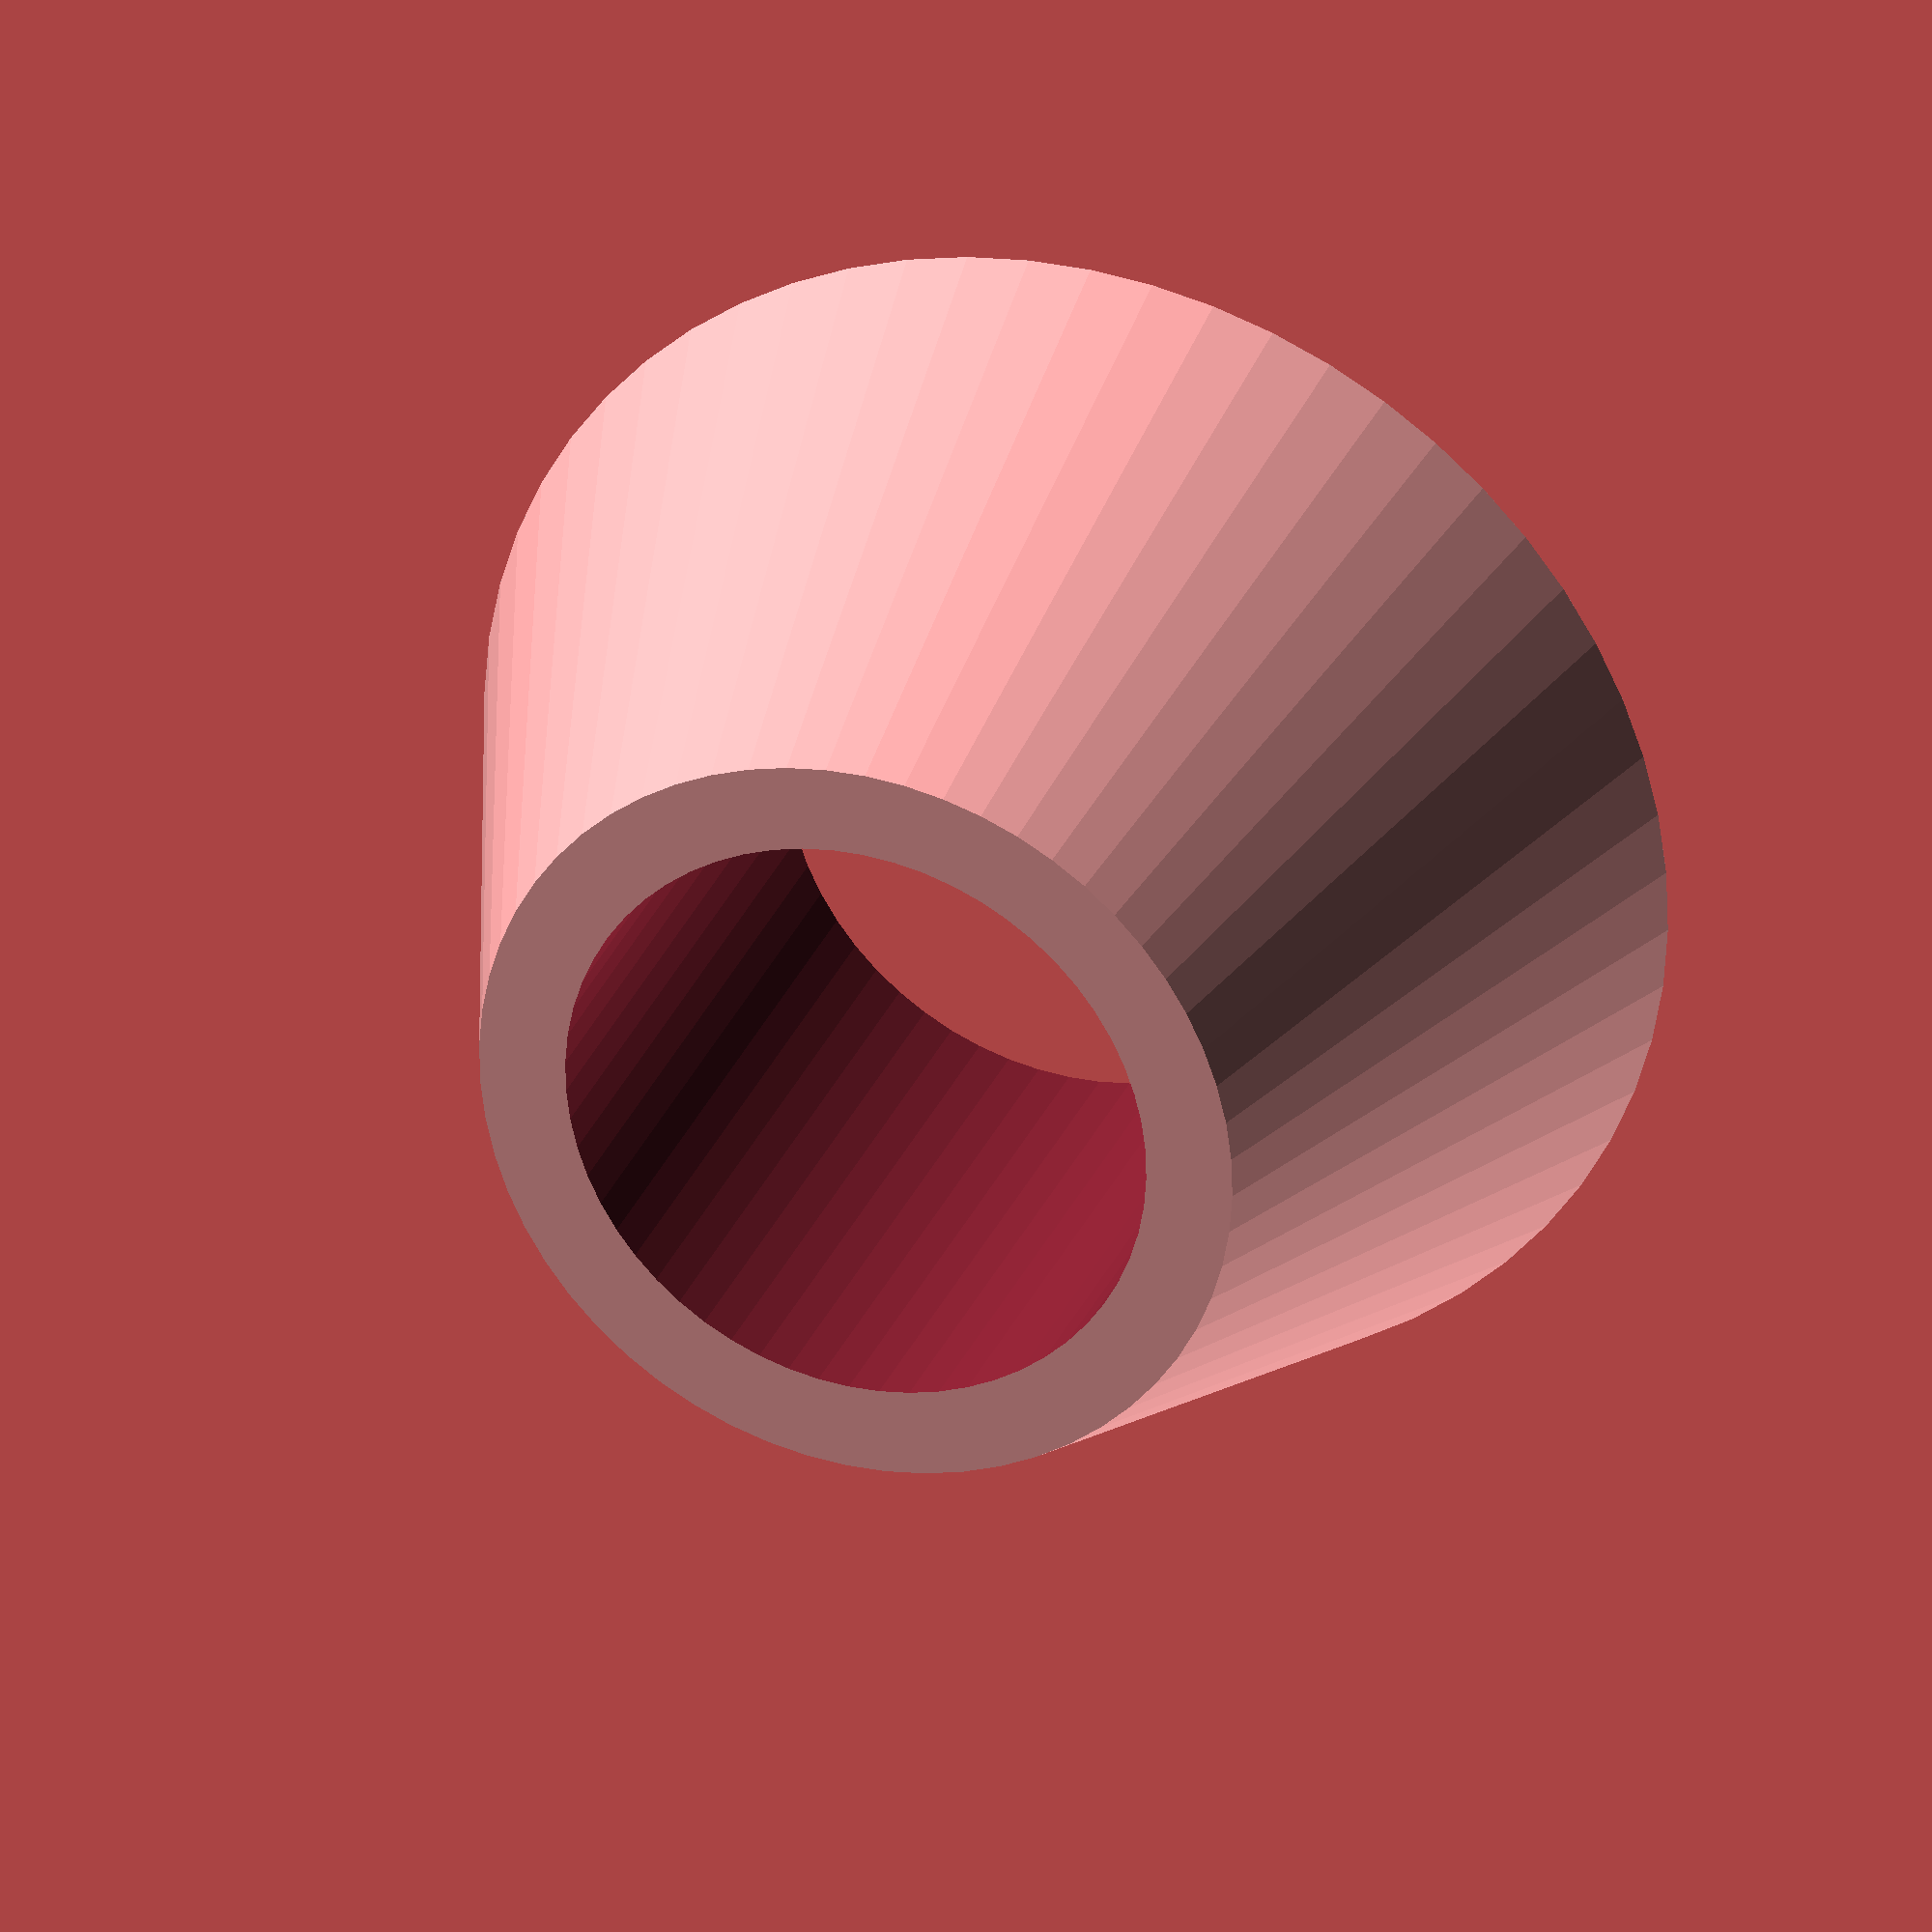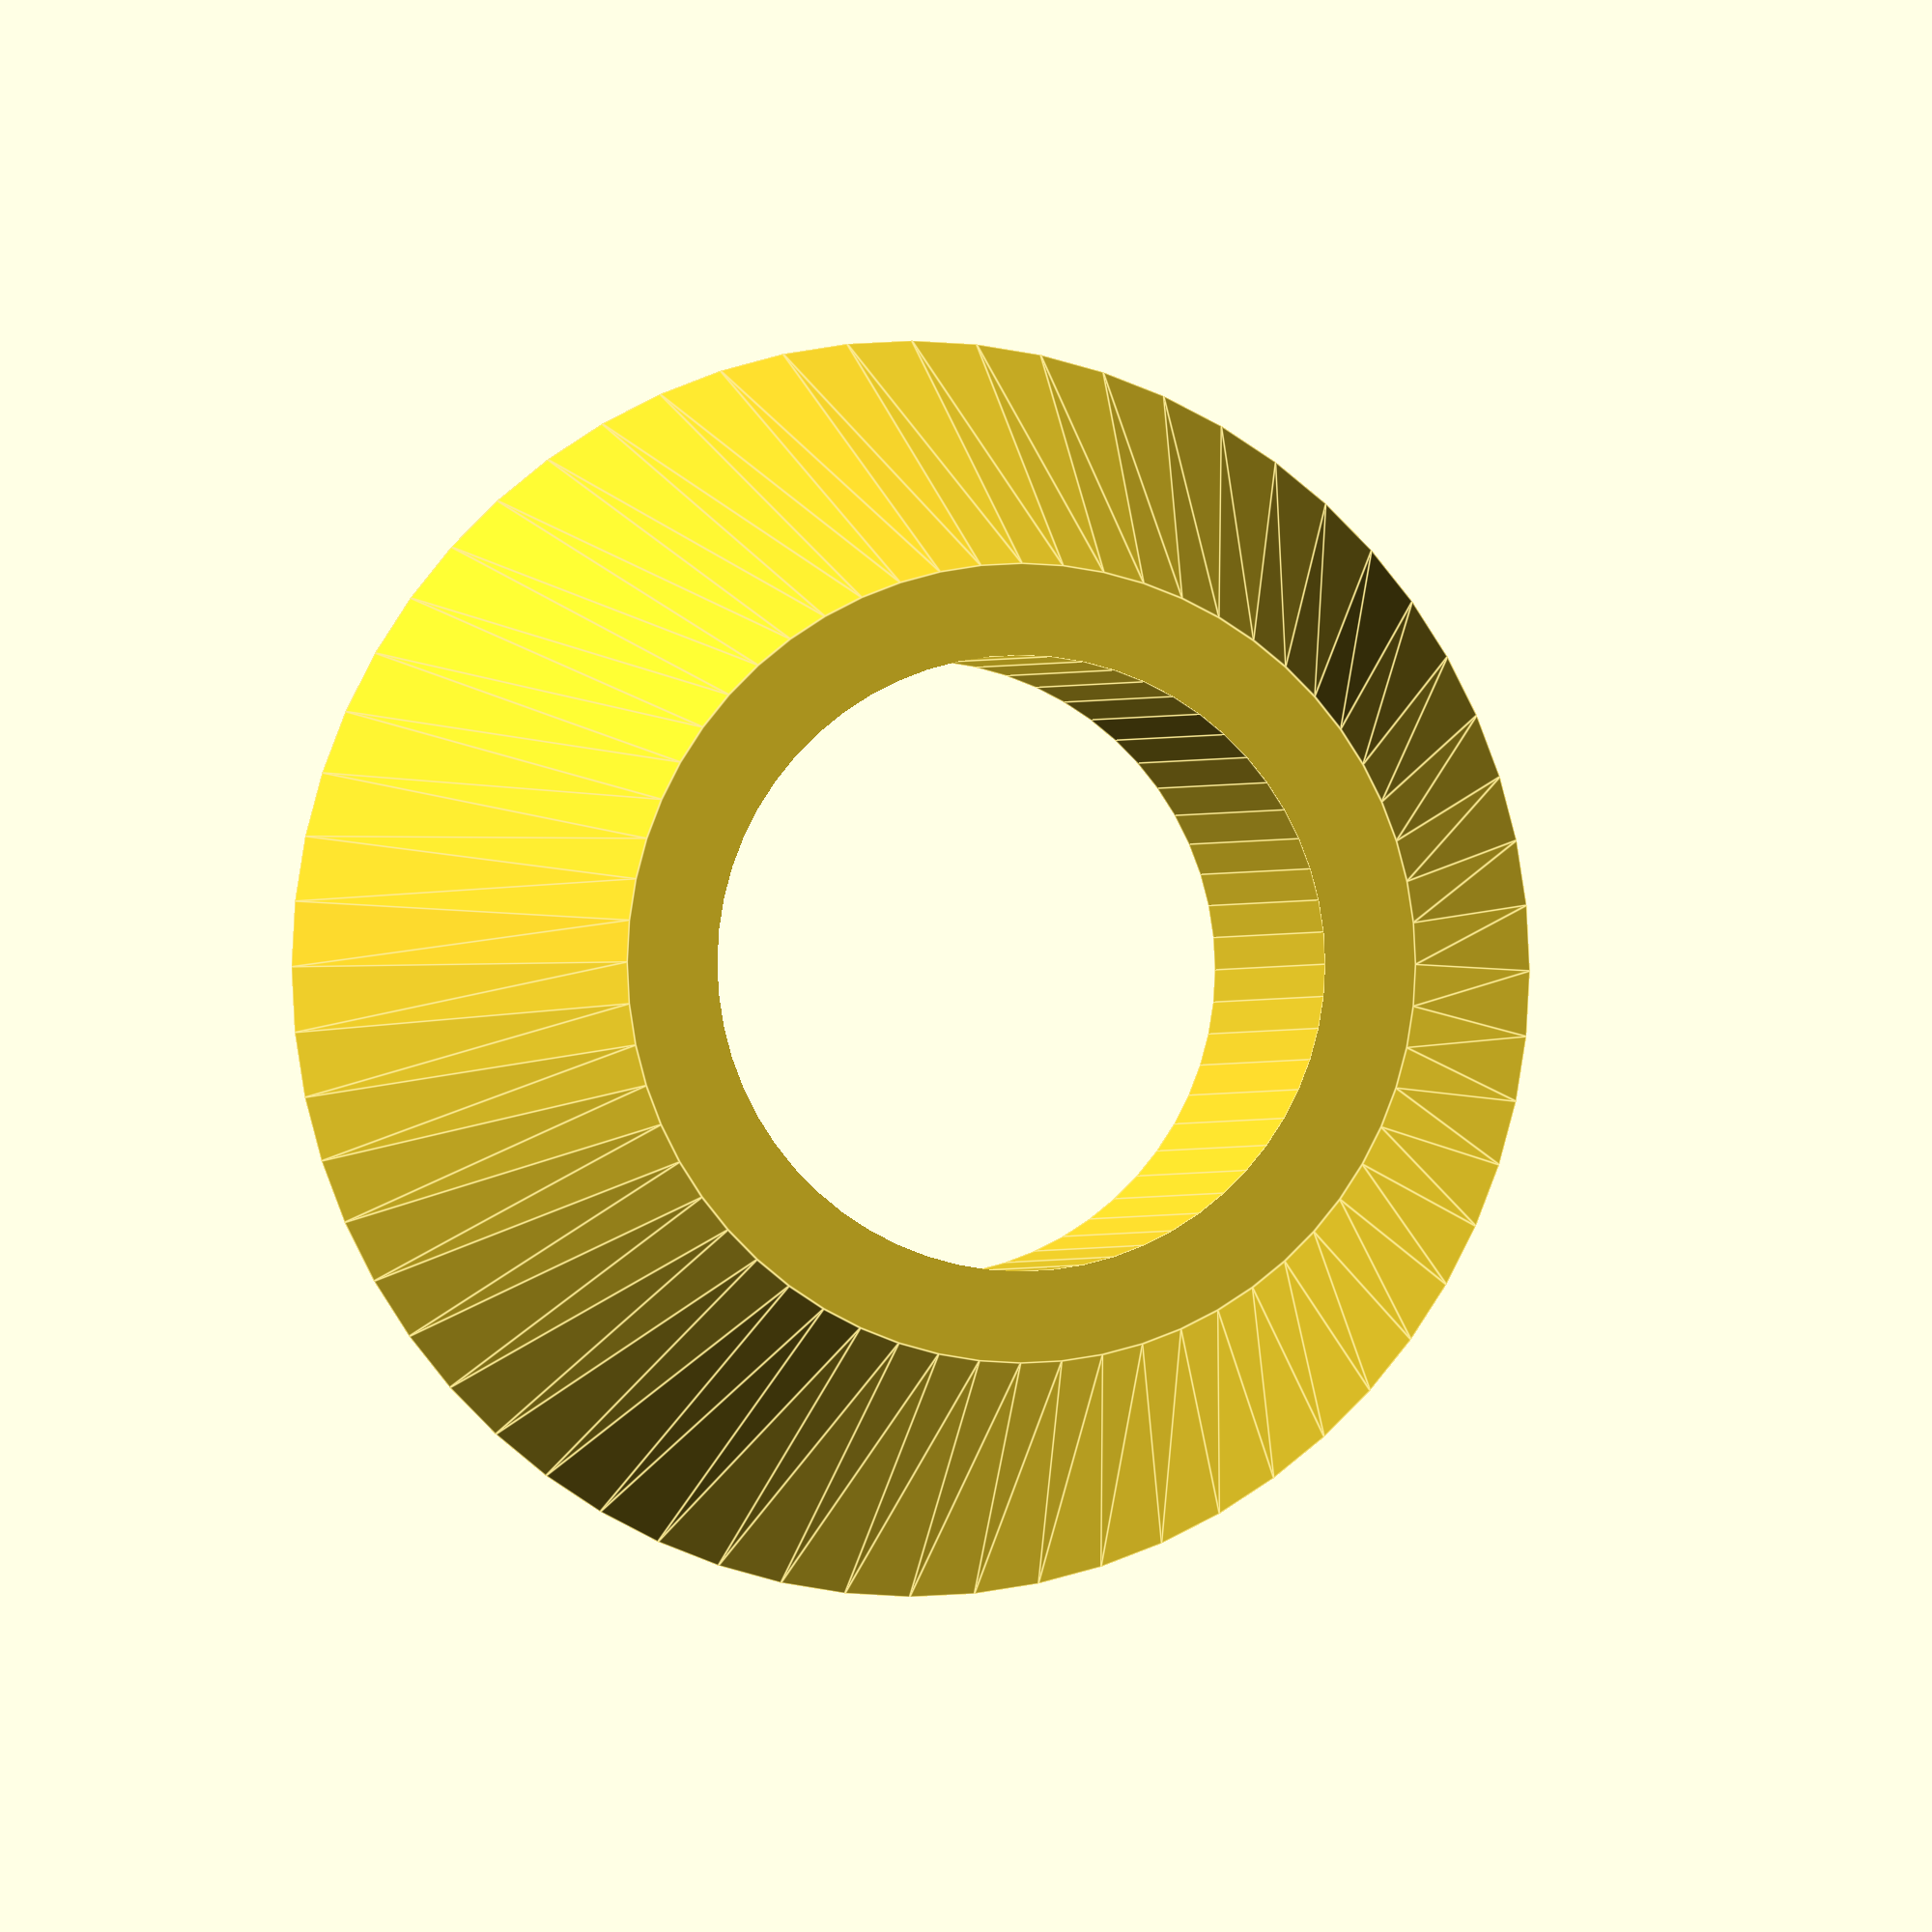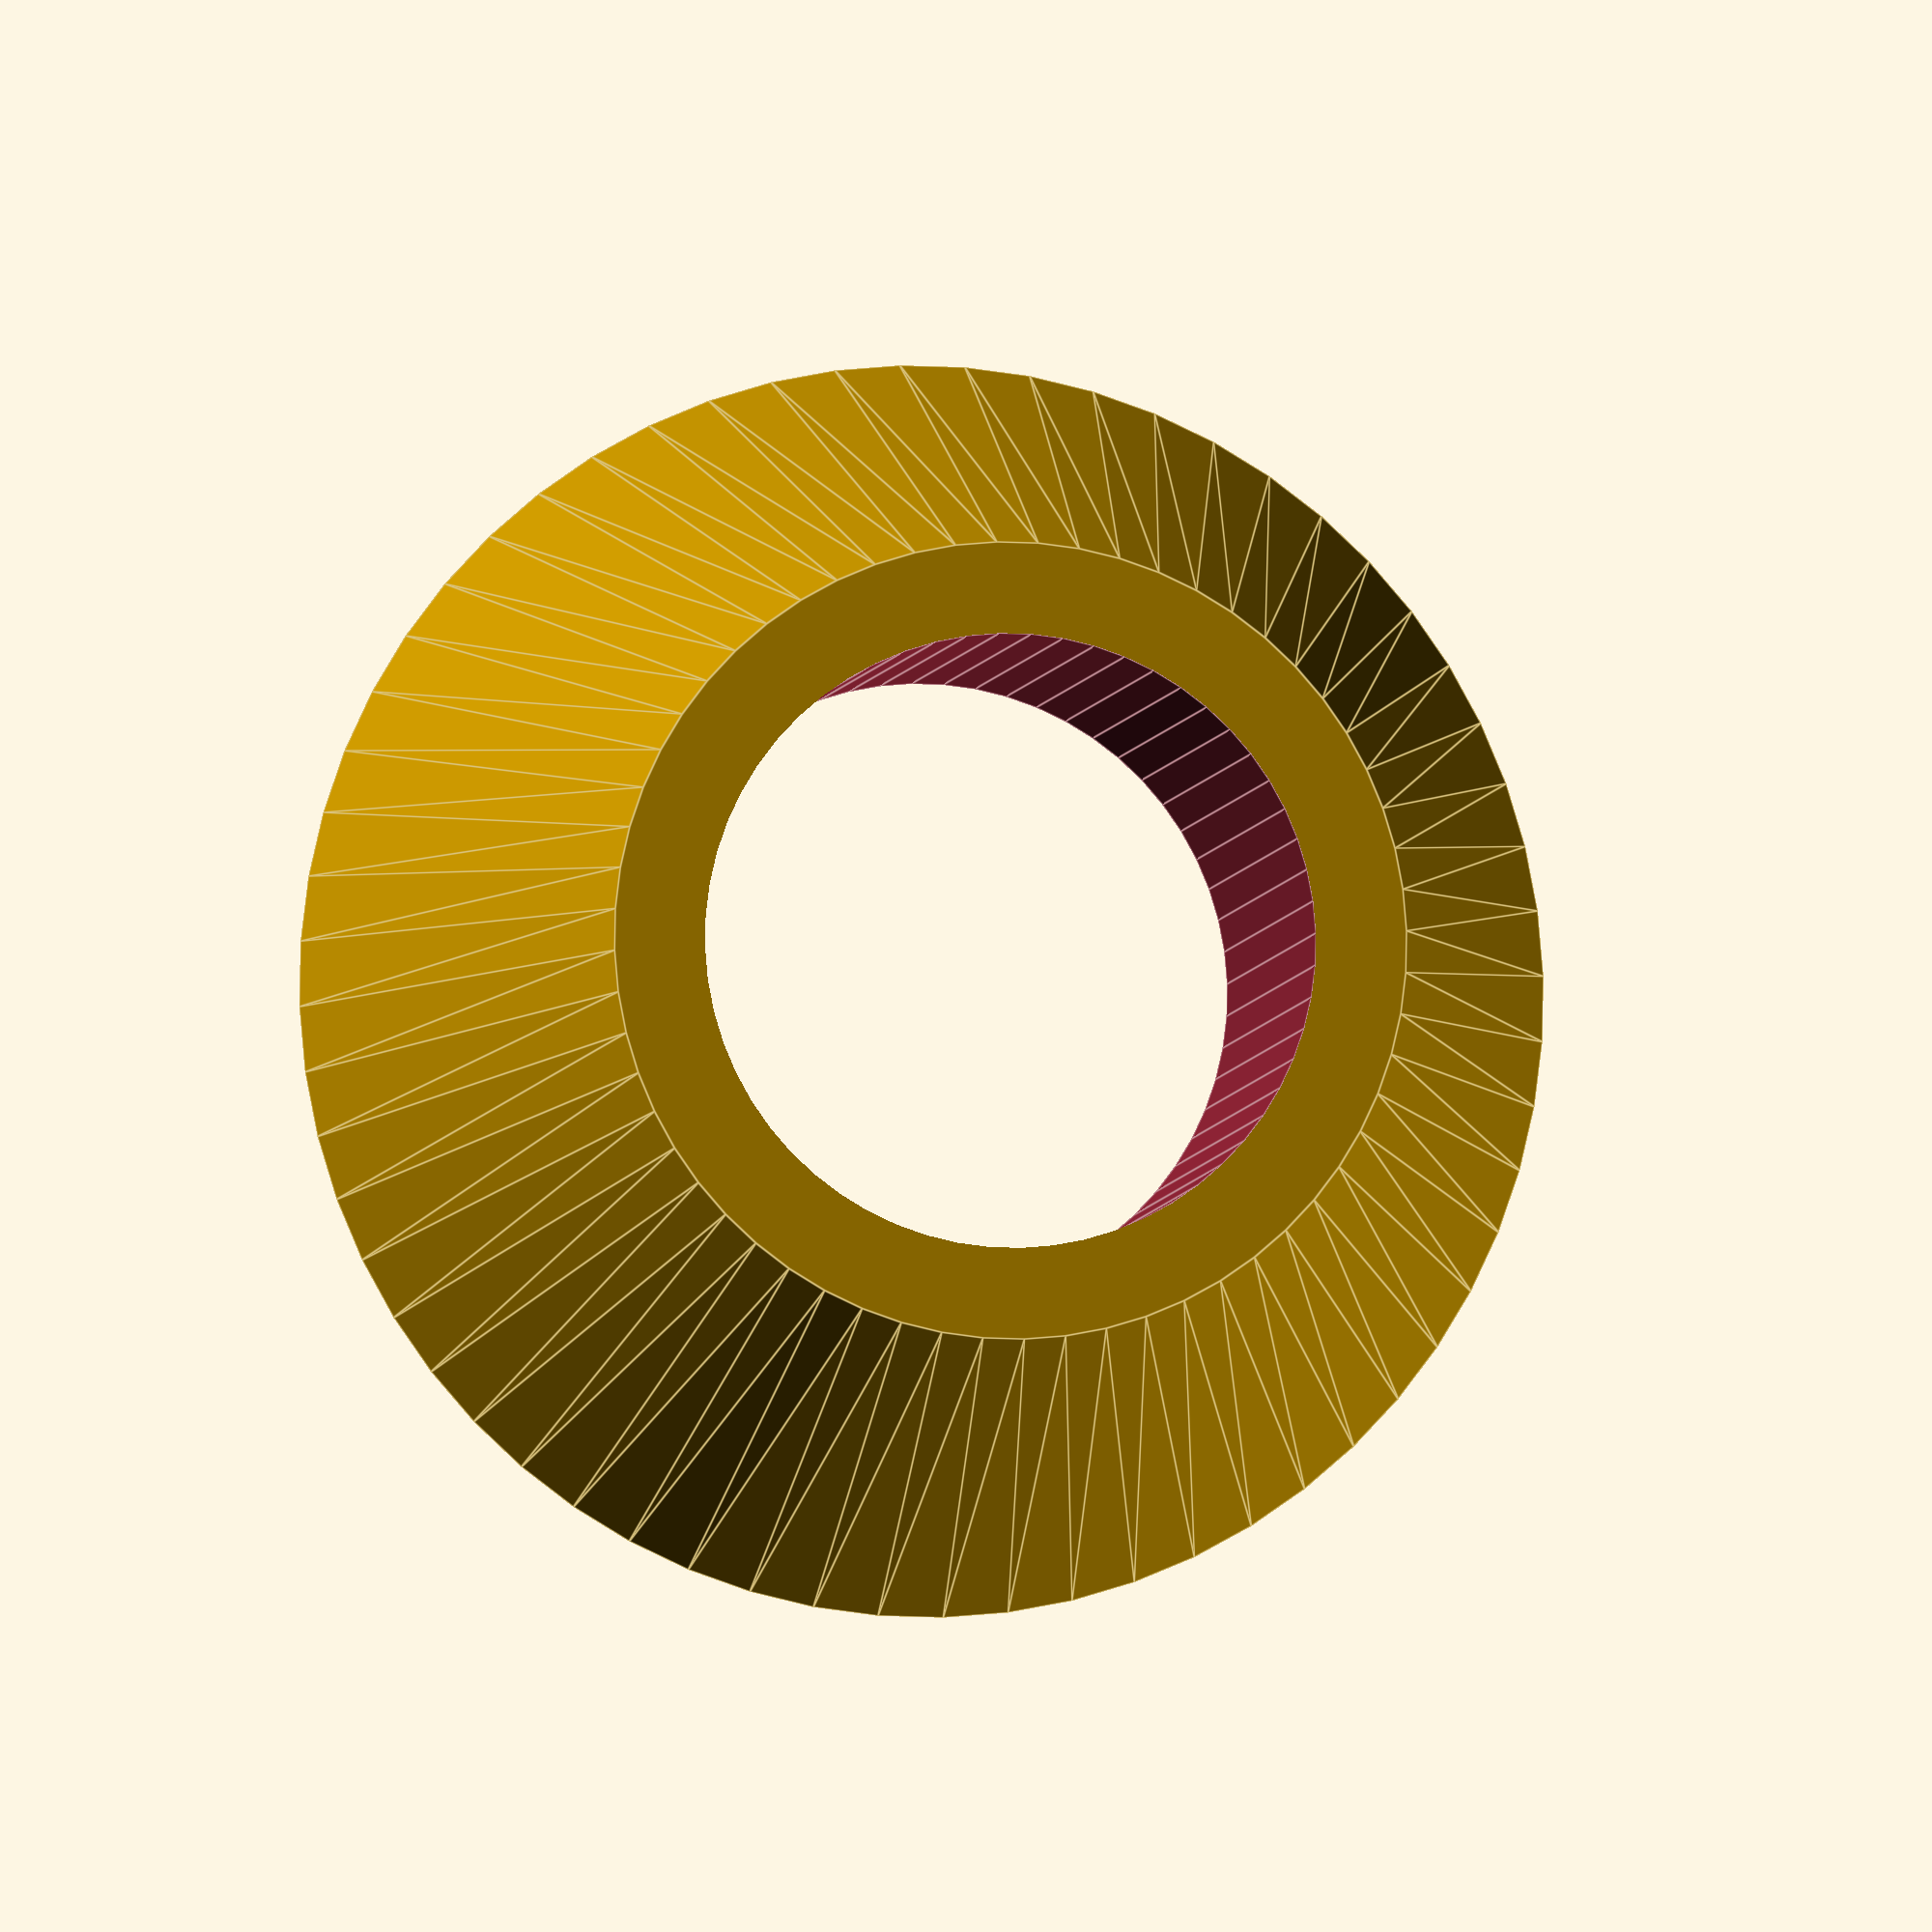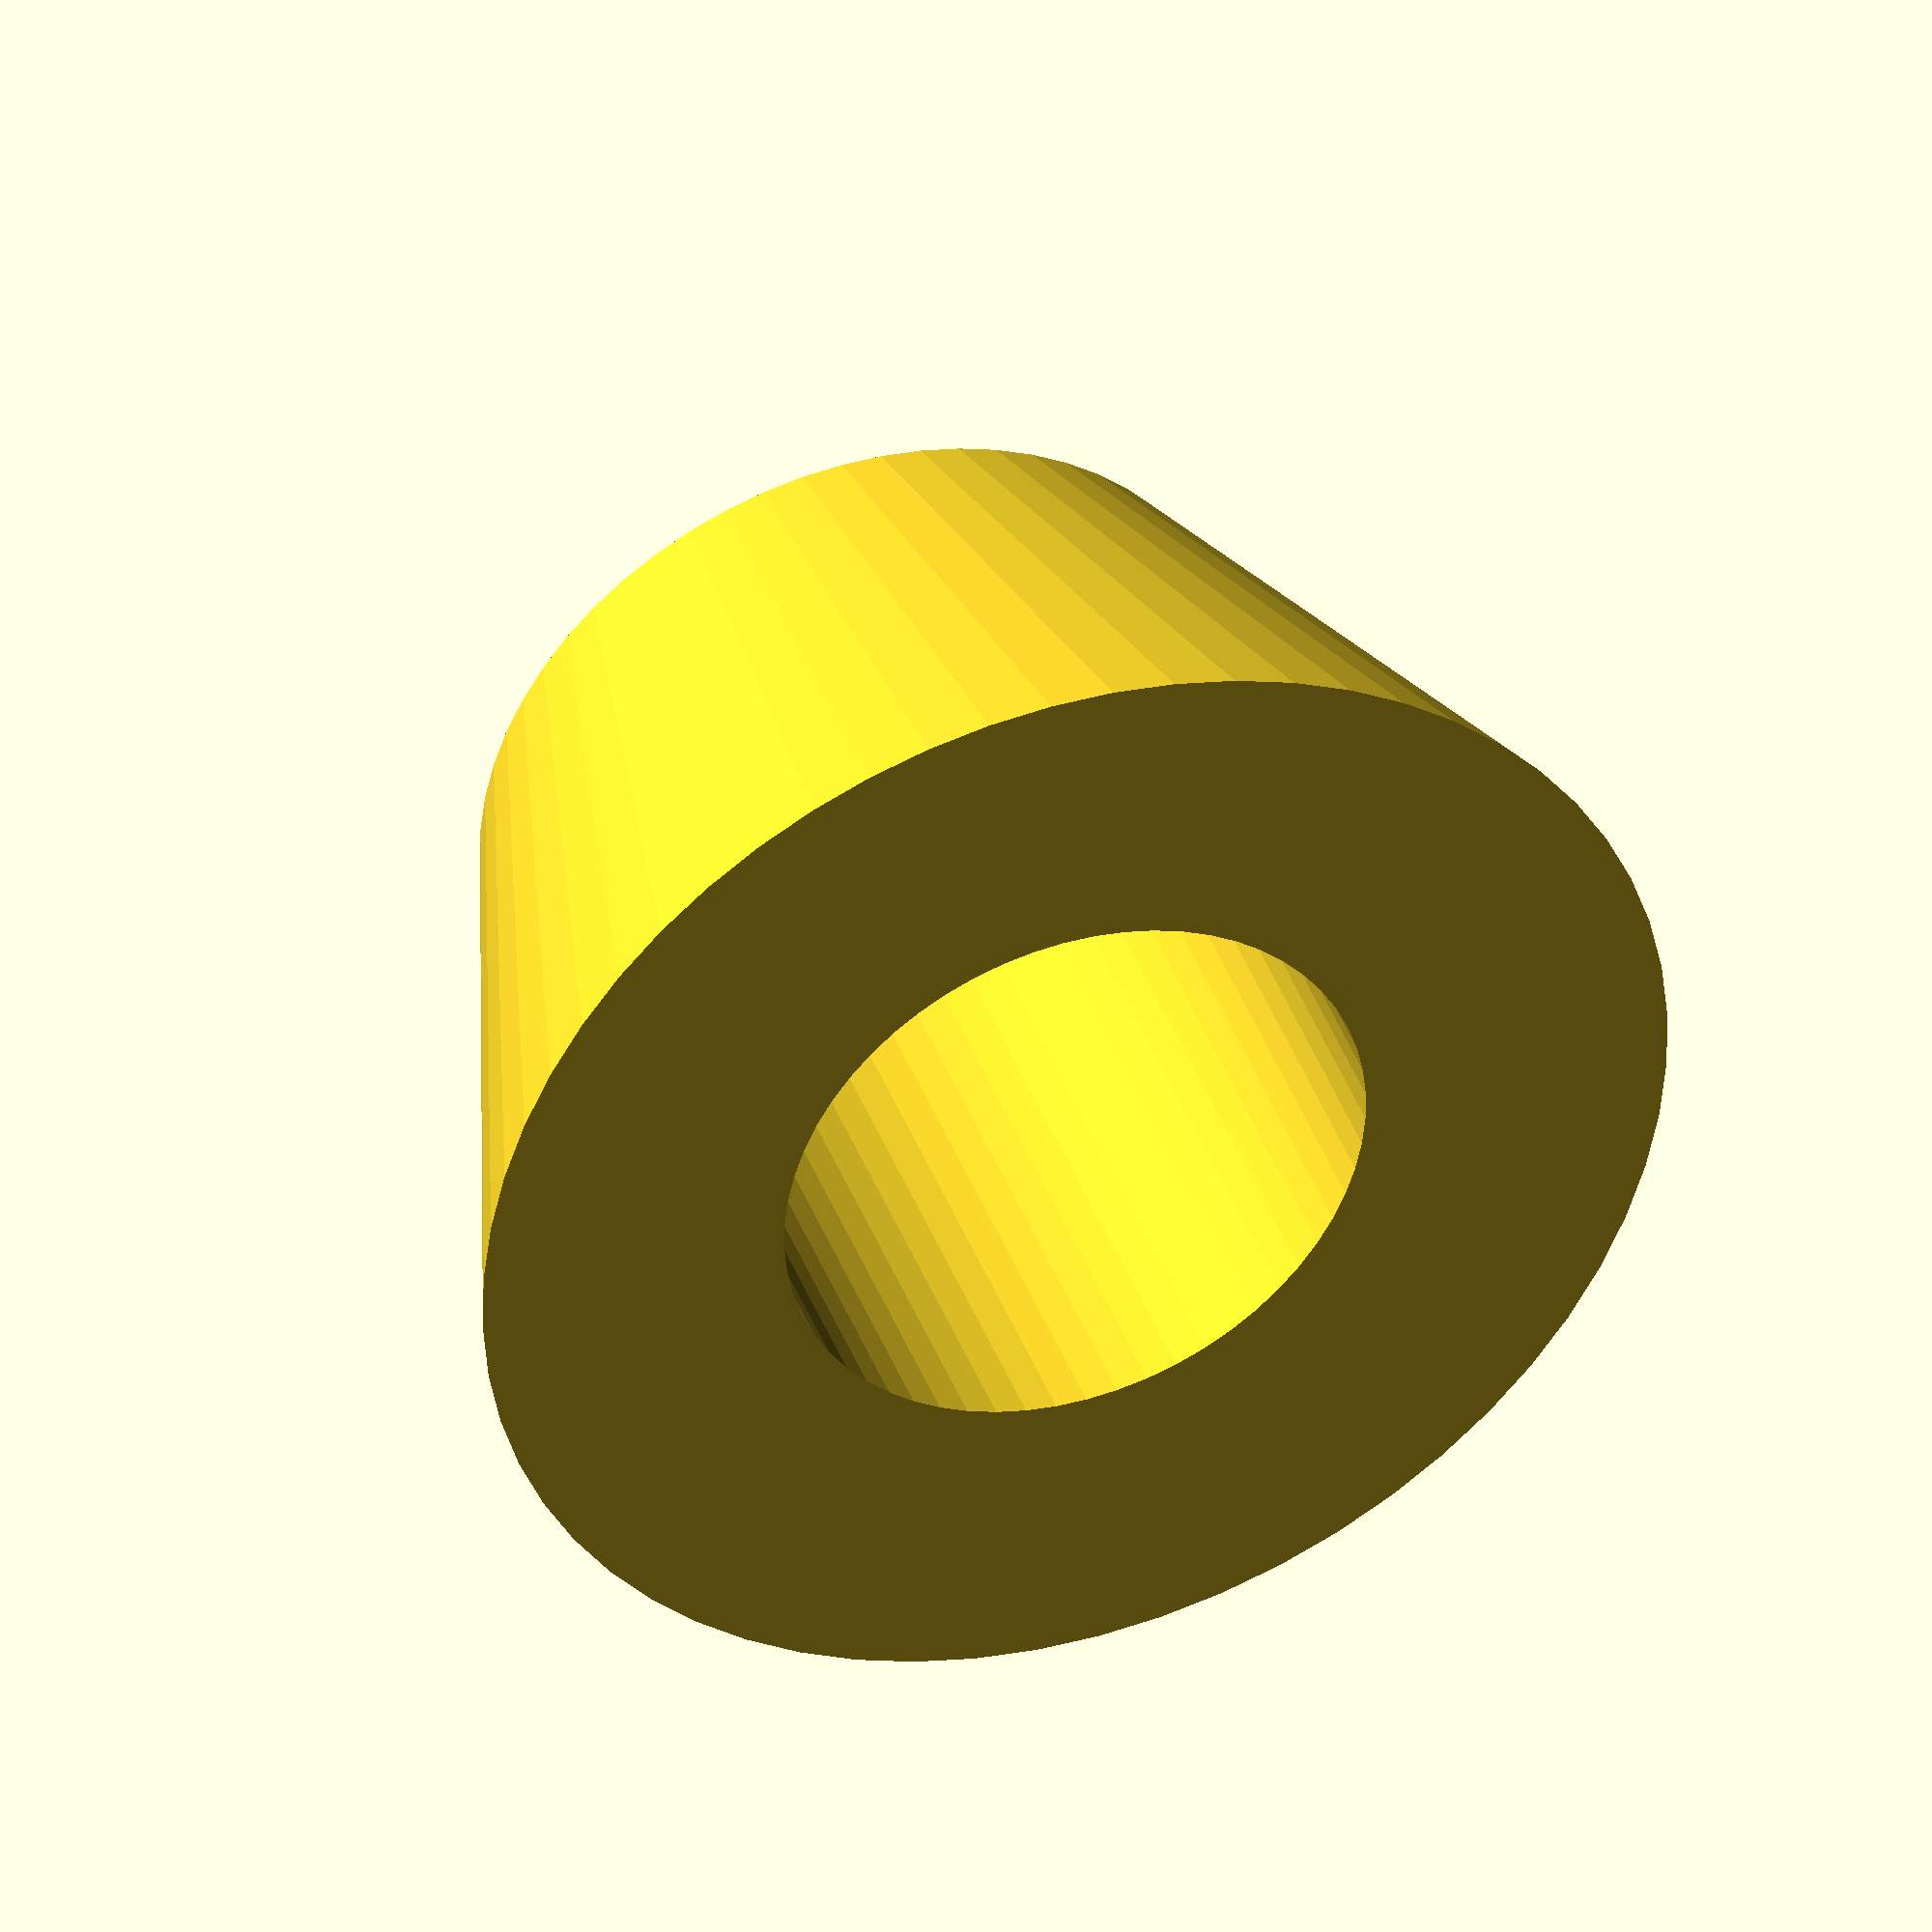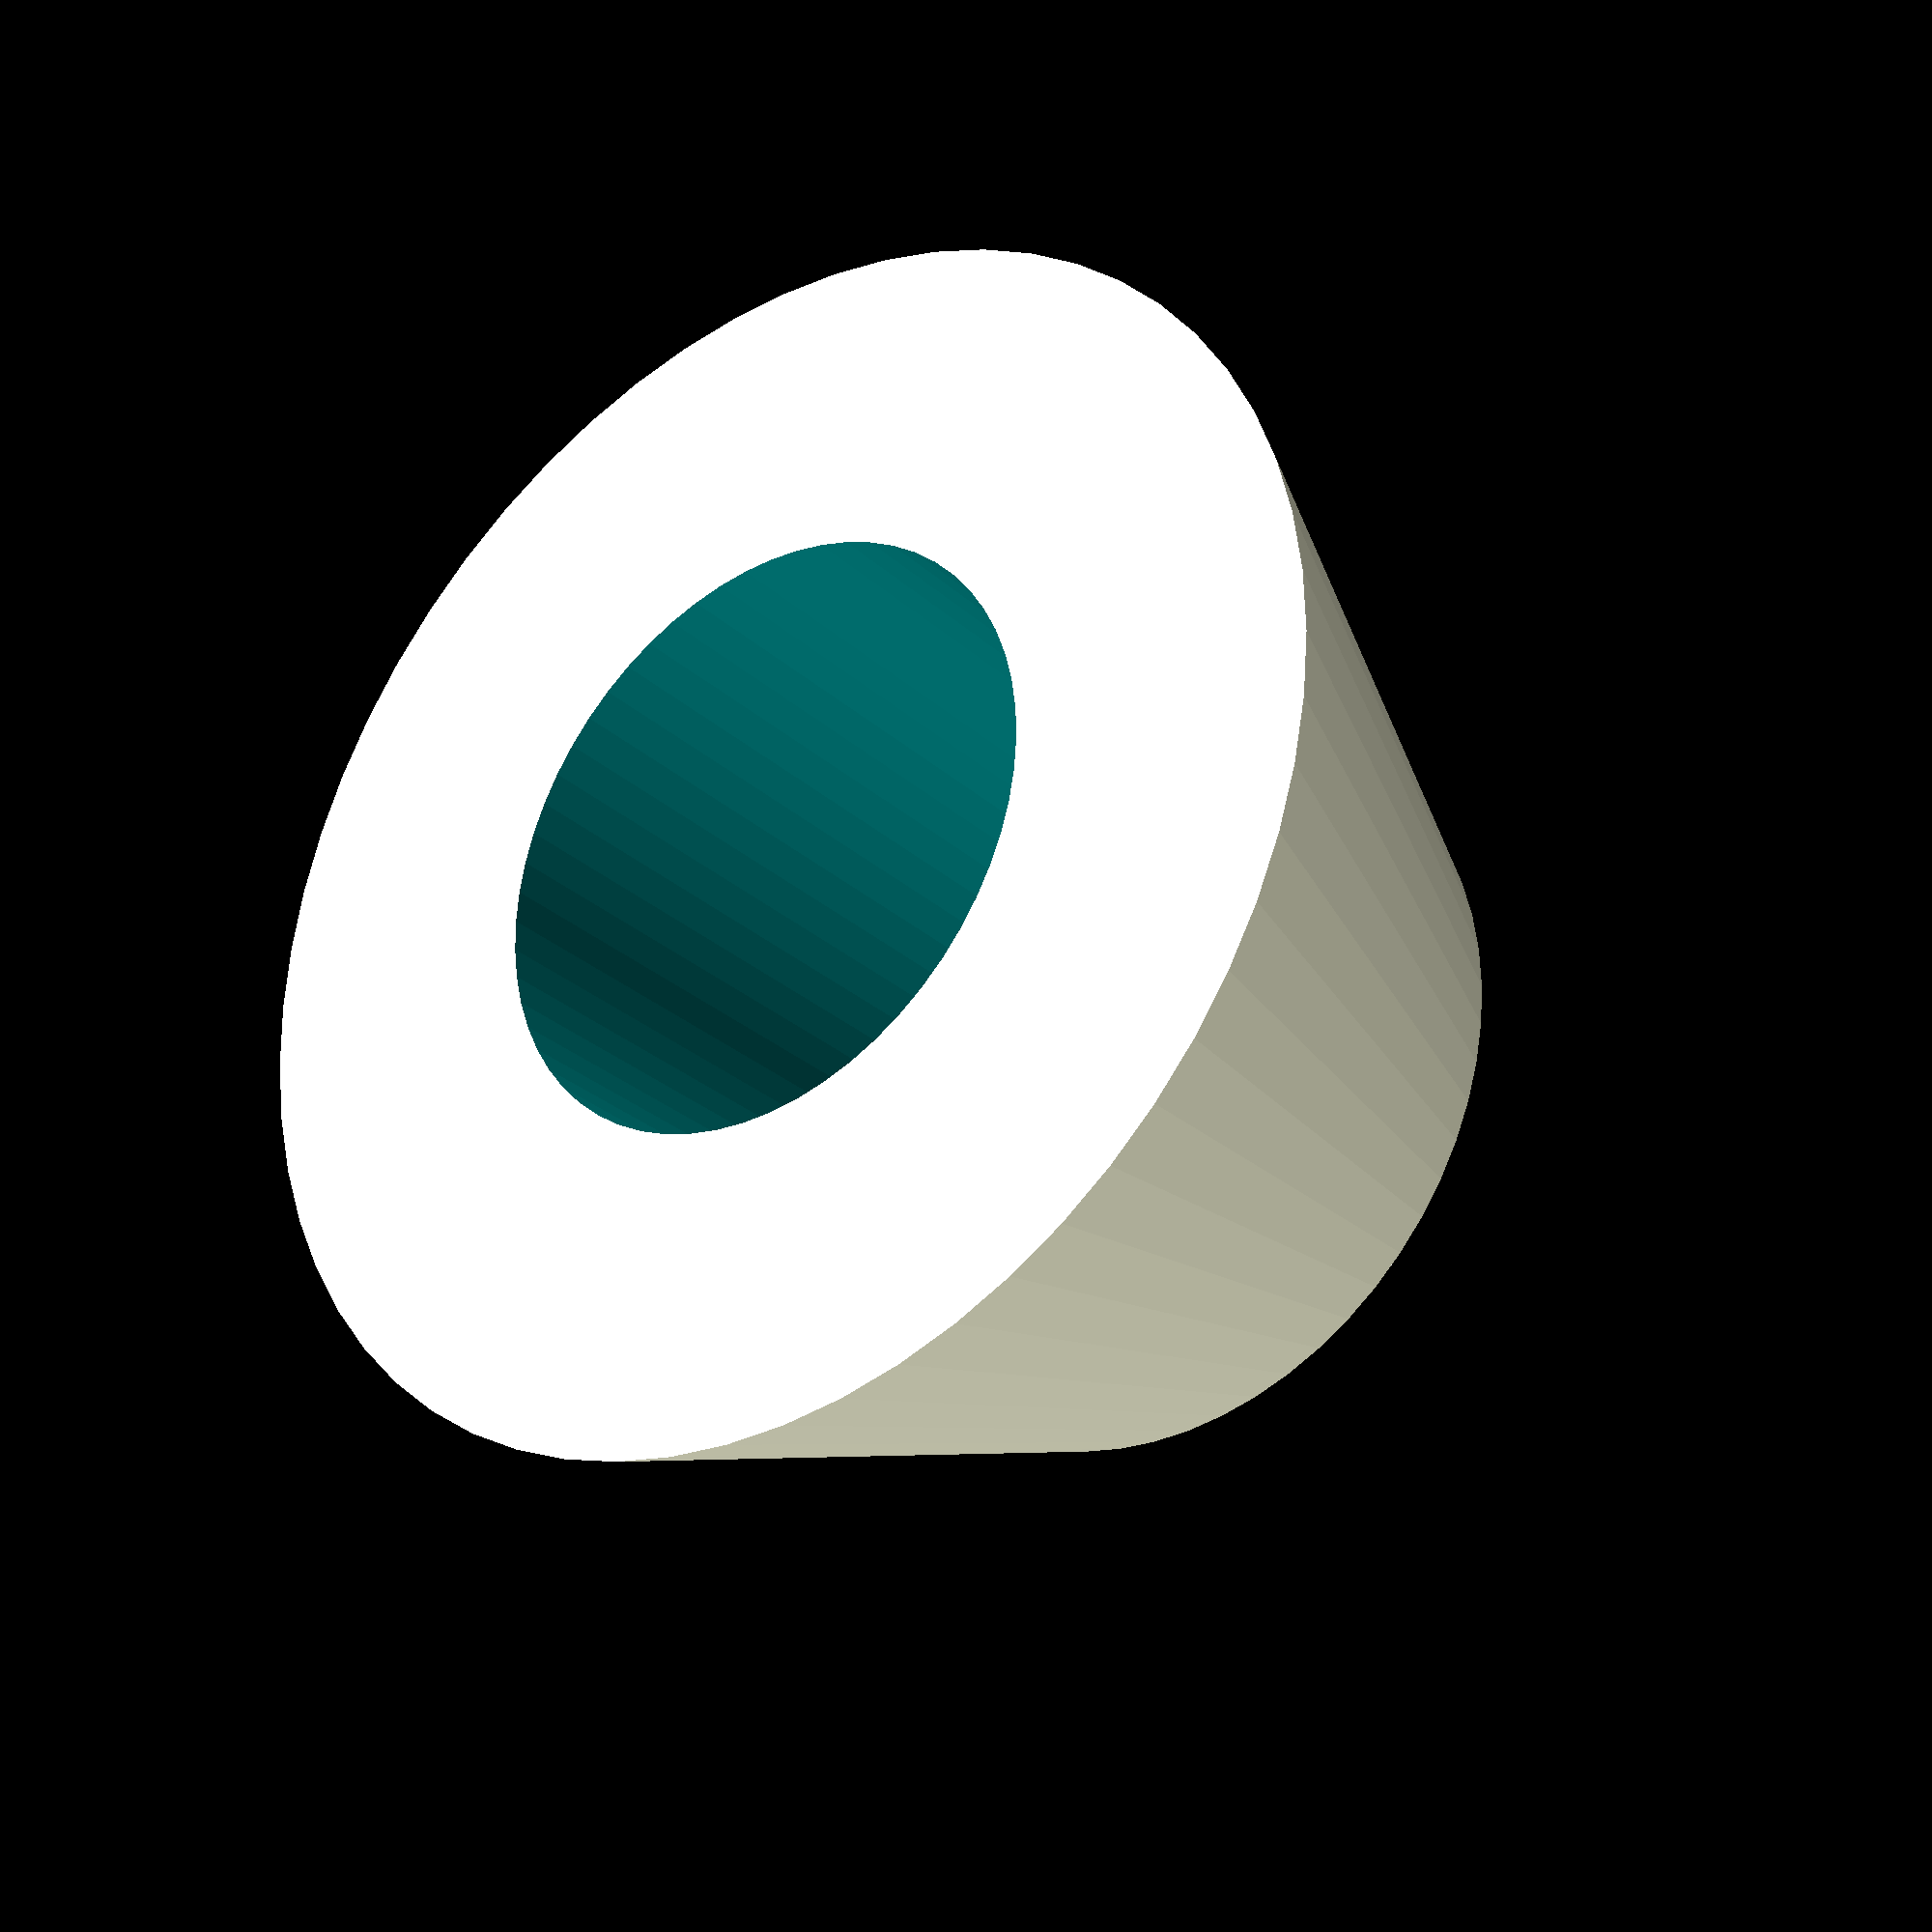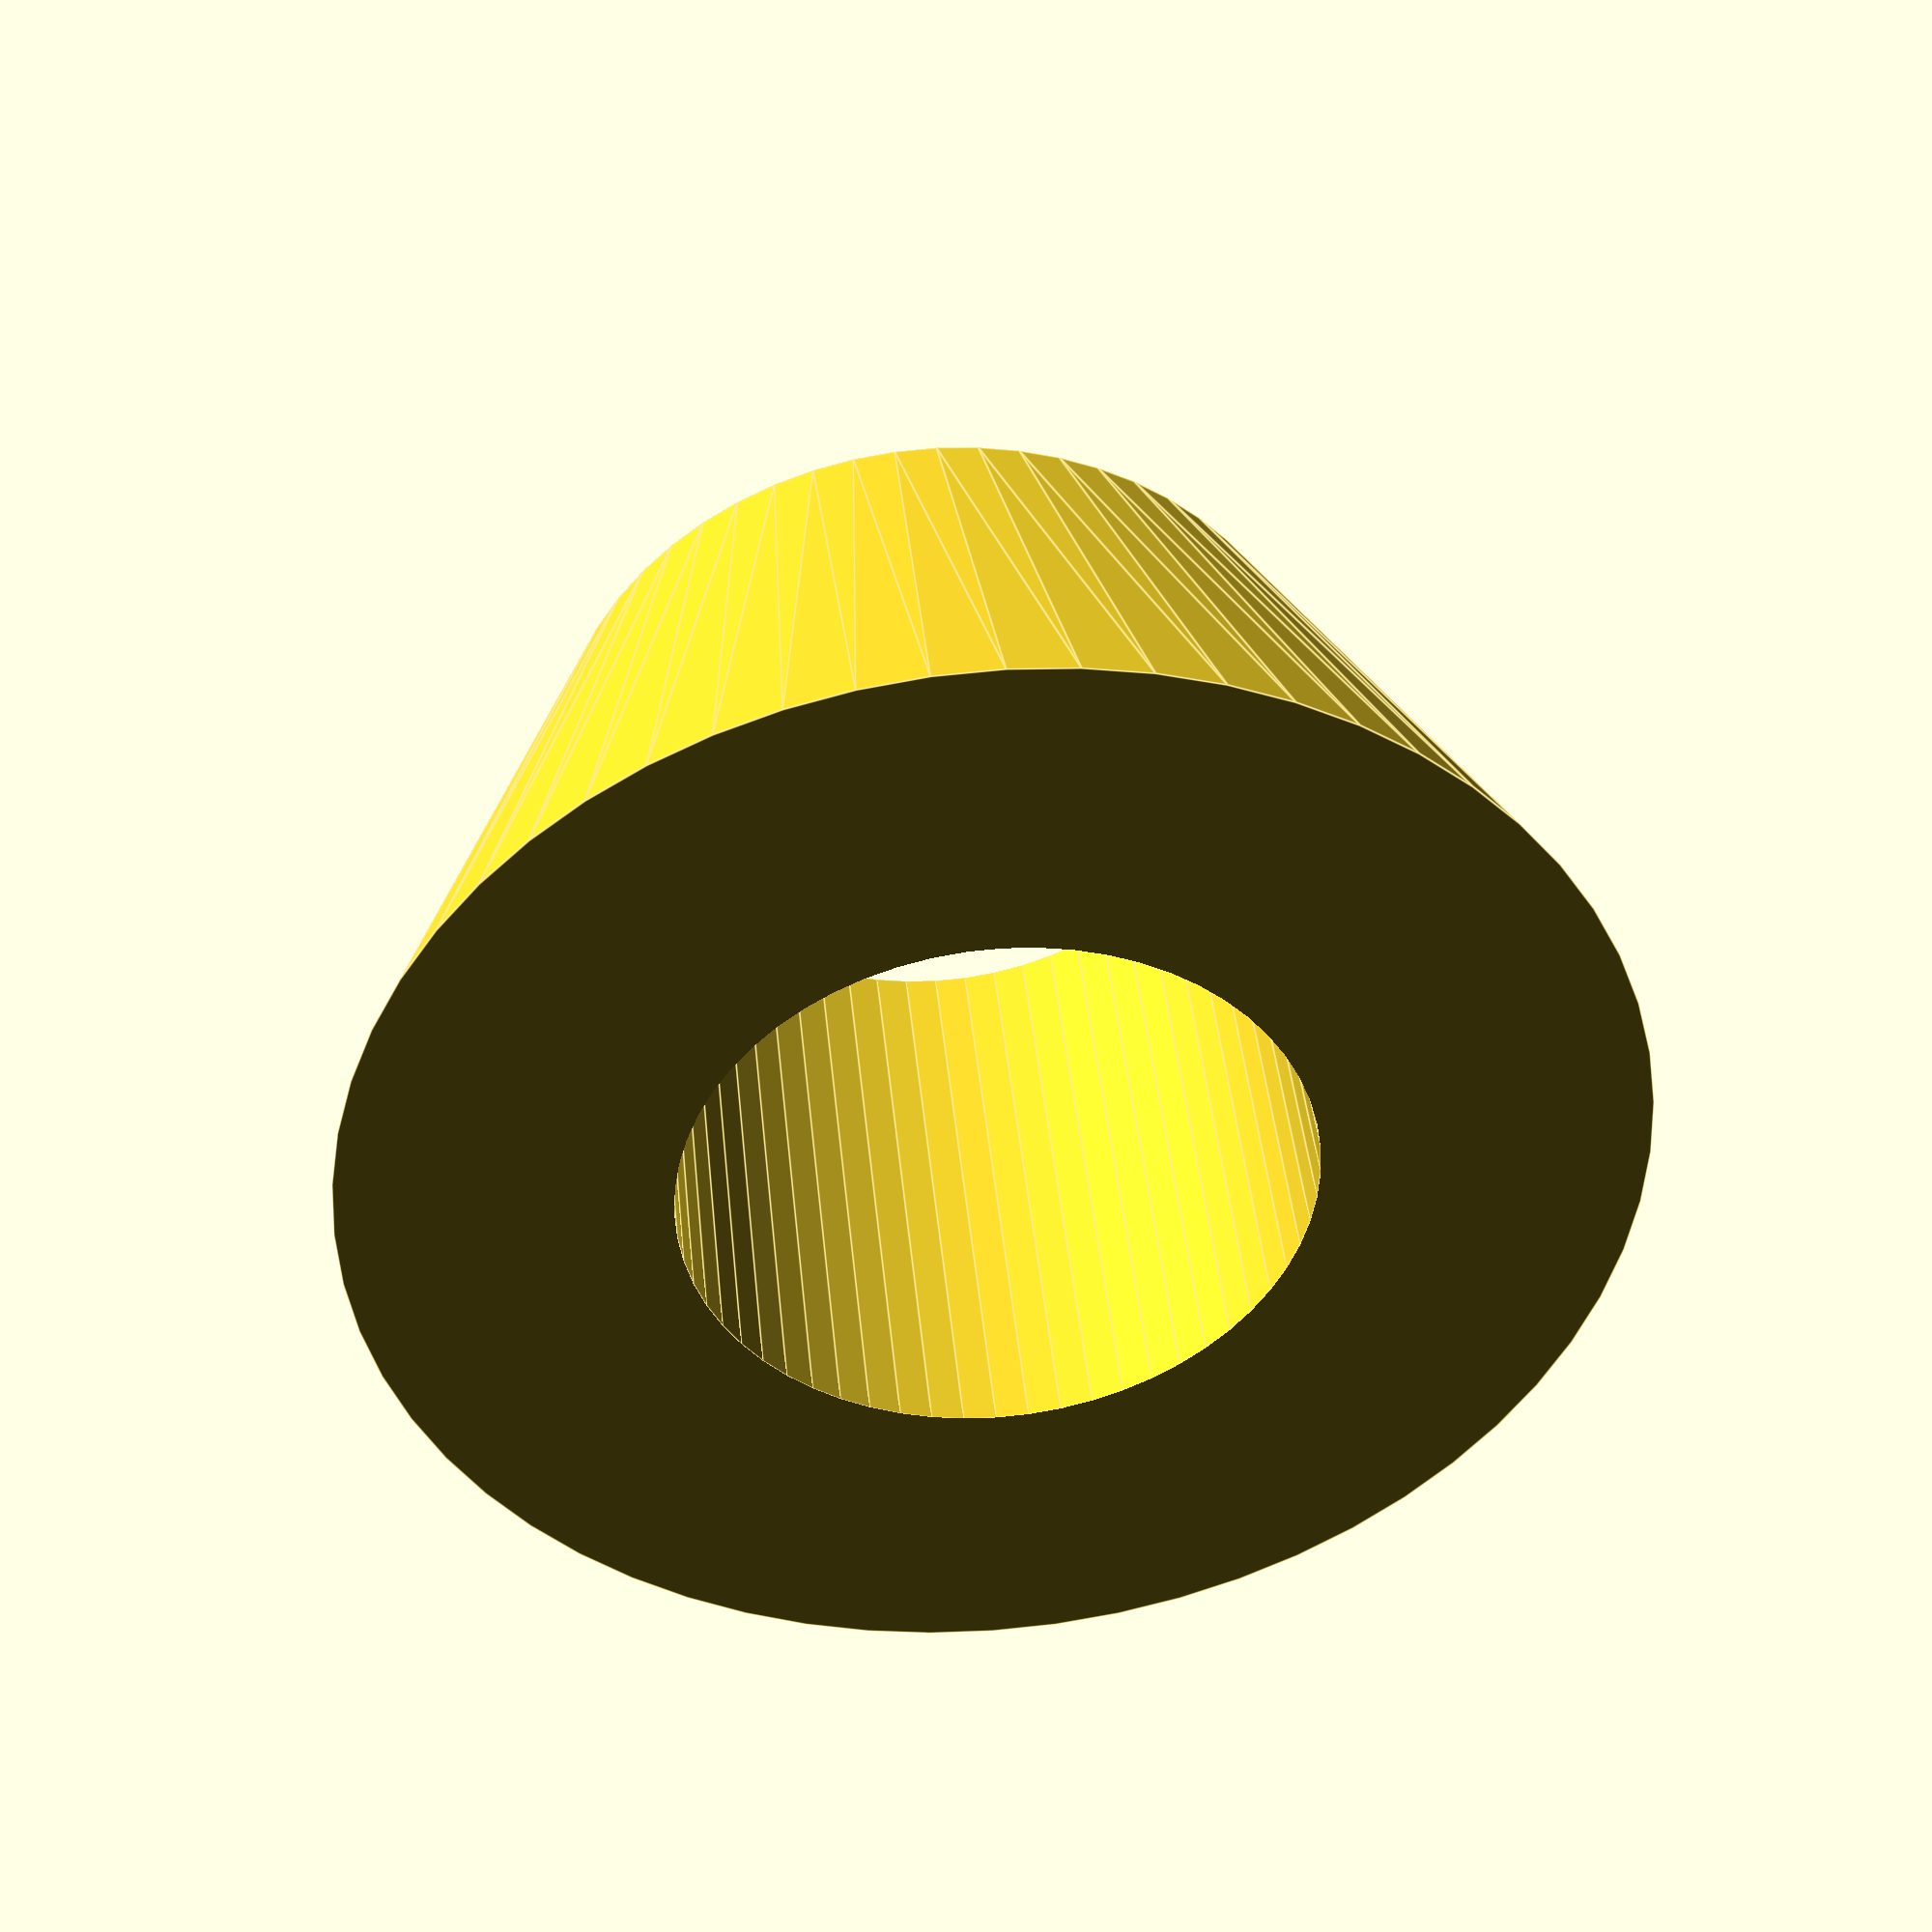
<openscad>

epaisseur_poulie = 8.5  ;
dia_ext= 7; 
dia_int = 5.4;
eps = 0.01; 

hauteur = 20 / 2 - epaisseur_poulie / 2 ;
$fn= 60;

module entretoise(){
        difference(){
        cylinder(h= hauteur , r2 = dia_ext/2, r1=(dia_ext+4)/2);
        translate([0, 0, -eps/2]) 
        cylinder(h= hauteur+eps, r = dia_int/2);
    
        }
};


entretoise();
</openscad>
<views>
elev=150.0 azim=325.4 roll=160.4 proj=o view=solid
elev=0.5 azim=126.1 roll=350.3 proj=o view=edges
elev=184.5 azim=268.0 roll=187.8 proj=o view=edges
elev=318.5 azim=44.3 roll=160.6 proj=o view=solid
elev=209.1 azim=196.3 roll=322.7 proj=p view=wireframe
elev=318.7 azim=197.7 roll=174.5 proj=p view=edges
</views>
